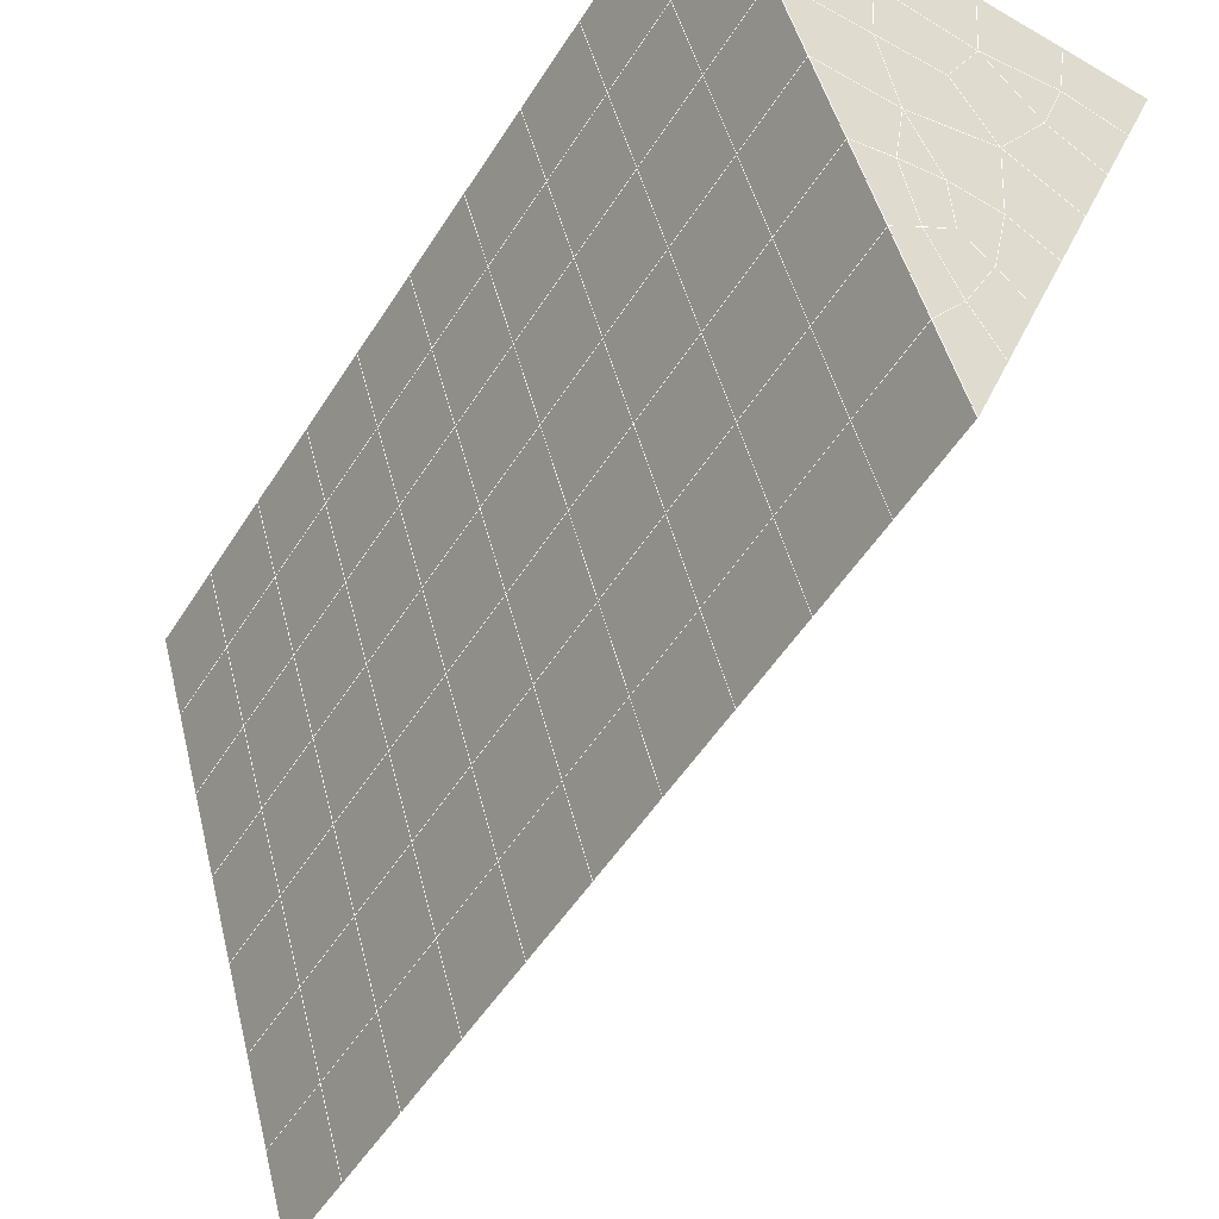
<metadata>
{"format":"obj","ext":"obj","renderer":"f3d","projection":"perspective","resolution":1024,"background":"white","views":[{"elev":-56.2,"azim":-31.4,"up":"+Y"}]}
</metadata>
<code>
v 49 18.65 20.7
v 51 18.65 20.7
v 50.89 16.71 20.57
v 49.04 16.4 20.54
v 49 18.5 22.9
v 51 18.5 22.9
v 49 18.35 25.09
v 51 18.35 25.09
v 49 18.19 27.29
v 51 18.19 27.29
v 49 18.04 29.48
v 51 18.04 29.48
v 49 17.89 31.68
v 51 17.89 31.68
v 49 17.73 33.87
v 51 17.73 33.87
v 49 17.58 36.06
v 51 17.58 36.07
v 49 17.43 38.26
v 51 17.43 38.26
v 49 17.27 40.45
v 51 17.27 40.45
v 49 17.12 42.65
v 51 17.12 42.65
v 48.58 14.96 42.5
v 50.89 14.79 42.49
v 48.54 12.97 42.36
v 50.12 13.06 42.37
v 49.04 10.76 42.2
v 51.13 11.44 42.25
v 49.84 9.093 42.09
v 51.02 9.076 42.09
v 49.96 7.612 41.98
v 50.69 7.102 41.95
v 49.26 7.035 41.94
v 49.99 5.431 41.83
v 48.57 6.431 41.9
v 49.29 4.293 41.75
v 48.57 6.584 39.71
v 49.29 4.447 39.56
v 48.57 6.738 37.51
v 49.29 4.6 37.36
v 48.57 6.891 35.32
v 49.29 4.754 35.17
v 48.57 7.045 33.12
v 49.29 4.907 32.97
v 48.57 7.198 30.93
v 49.29 5.061 30.78
v 48.57 7.352 28.73
v 49.29 5.214 28.58
v 48.57 7.505 26.54
v 49.29 5.367 26.39
v 48.57 7.659 24.34
v 49.29 5.521 24.19
v 48.57 7.812 22.15
v 49.29 5.675 22
v 48.57 7.965 19.96
v 49.29 5.828 19.81
v 50.01 8.338 19.98
v 50 6.45 19.85
v 51.43 7.965 19.96
v 50.71 5.828 19.81
v 51.43 7.812 22.15
v 50.71 5.675 22
v 51.43 7.659 24.34
v 50.71 5.521 24.2
v 51.43 7.505 26.54
v 50.71 5.367 26.39
v 51.43 7.352 28.73
v 50.71 5.214 28.58
v 51.43 7.198 30.93
v 50.71 5.06 30.78
v 51.43 7.045 33.12
v 50.71 4.907 32.97
v 51.43 6.891 35.32
v 50.71 4.753 35.17
v 51.43 6.738 37.51
v 50.71 4.6 37.36
v 51.43 6.585 39.71
v 50.71 4.447 39.56
v 51.43 6.431 41.9
v 50.71 4.293 41.75
v 52.14 8.569 42.05
v 52.14 8.722 39.86
v 52.14 8.876 37.66
v 52.14 9.029 35.47
v 52.14 9.183 33.27
v 52.14 9.336 31.08
v 52.14 9.489 28.88
v 52.14 9.643 26.69
v 52.14 9.796 24.49
v 52.14 9.95 22.3
v 52.14 10.1 20.1
v 50.04 10.96 20.16
v 47.86 10.1 20.1
v 47.86 9.95 22.3
v 47.86 9.796 24.49
v 47.86 9.643 26.69
v 47.86 9.489 28.88
v 47.86 9.336 31.08
v 47.86 9.183 33.27
v 47.86 9.029 35.47
v 47.86 8.876 37.66
v 47.86 8.722 39.86
v 47.86 8.568 42.05
v 48.84 8.871 42.07
v 50 2.156 41.6
v 50 2.309 39.41
v 50 2.462 37.21
v 50 2.616 35.02
v 50 2.769 32.82
v 50 2.923 30.63
v 50 3.076 28.43
v 50 3.23 26.24
v 50 3.383 24.05
v 50 3.537 21.85
v 50 3.69 19.66
v 51.49 12.98 20.31
v 52.86 12.24 20.25
v 52.19 14.7 20.43
v 53.57 14.38 20.4
v 52.62 16.68 20.56
v 54.29 16.52 20.55
v 53 18.65 20.7
v 55 18.65 20.7
v 53 18.5 22.9
v 55 18.5 22.9
v 53 18.35 25.09
v 55 18.35 25.09
v 53 18.19 27.29
v 55 18.19 27.29
v 53 18.04 29.48
v 55 18.04 29.48
v 53 17.89 31.68
v 55 17.89 31.68
v 53 17.73 33.87
v 55 17.73 33.87
v 53 17.58 36.06
v 55 17.58 36.06
v 53 17.43 38.26
v 55 17.43 38.26
v 53 17.27 40.45
v 55 17.27 40.45
v 53 17.12 42.65
v 55 17.12 42.65
v 52.76 15.17 42.51
v 54.29 14.98 42.5
v 52.24 13.43 42.39
v 53.57 12.84 42.35
v 52.86 10.71 42.2
v 47.14 10.71 42.2
v 46.43 12.84 42.35
v 45.71 14.98 42.5
v 47 17.12 42.65
v 47 17.27 40.45
v 47 17.43 38.26
v 47 17.58 36.07
v 47 17.73 33.87
v 47 17.89 31.68
v 47 18.04 29.48
v 47 18.19 27.29
v 47 18.35 25.09
v 47 18.5 22.9
v 47 18.65 20.7
v 47.23 16.72 20.57
v 48.83 13.16 20.32
v 50.46 14.64 20.42
v 47.14 12.24 20.25
v 47.14 12.09 22.45
v 47.14 11.93 24.64
v 47.14 11.78 26.84
v 47.14 11.63 29.03
v 47.14 11.47 31.23
v 47.14 11.32 33.42
v 47.14 11.17 35.62
v 47.14 11.01 37.81
v 47.14 10.86 40.01
v 52.86 12.09 22.45
v 52.86 11.93 24.64
v 52.86 11.78 26.84
v 52.86 11.63 29.03
v 52.86 11.47 31.23
v 52.86 11.32 33.42
v 52.86 11.17 35.62
v 52.86 11.01 37.81
v 52.86 10.86 40.01
v 53.57 13 40.15
v 53.57 13.15 37.96
v 53.57 13.3 35.77
v 53.57 13.46 33.57
v 53.57 13.61 31.38
v 53.57 13.76 29.18
v 53.57 13.92 26.99
v 53.57 14.07 24.79
v 53.57 14.22 22.6
v 54.29 15.14 40.3
v 54.29 15.29 38.11
v 54.29 15.44 35.91
v 54.29 15.6 33.72
v 54.29 15.75 31.53
v 54.29 15.9 29.33
v 54.29 16.06 27.14
v 54.29 16.21 24.94
v 54.29 16.36 22.75
v 47.79 15.03 20.45
v 46.43 14.38 20.4
v 46.43 14.23 22.6
v 46.43 14.07 24.79
v 46.43 13.92 26.99
v 46.43 13.76 29.18
v 46.43 13.61 31.38
v 46.43 13.46 33.57
v 46.43 13.3 35.77
v 46.43 13.15 37.96
v 46.43 13 40.16
v 45.71 16.52 20.55
v 45.71 16.36 22.75
v 45.71 16.21 24.94
v 45.71 16.06 27.14
v 45.71 15.9 29.33
v 45.71 15.75 31.53
v 45.71 15.6 33.72
v 45.71 15.44 35.92
v 45.71 15.29 38.11
v 45.71 15.14 40.3
v 45 18.65 20.7
v 45 18.5 22.9
v 45 18.35 25.09
v 45 18.19 27.29
v 45 18.04 29.48
v 45 17.89 31.68
v 45 17.73 33.87
v 45 17.58 36.06
v 45 17.43 38.26
v 45 17.27 40.45
v 45 17.12 42.65
v 49.96 7.612 41.98
v 49.84 9.093 42.09
v 49.04 10.76 42.2
v 47.14 10.71 42.2
v 47.14 10.86 40.01
v 47.86 8.722 39.86
v 48.57 6.584 39.71
v 49.29 4.447 39.56
v 49.29 4.293 41.75
v 50 2.156 41.6
v 50.71 4.293 41.75
v 50.71 4.447 39.56
v 51.43 6.585 39.71
v 51.43 6.431 41.9
v 52.14 8.569 42.05
v 51.02 9.076 42.09
v 51.13 11.44 42.25
v 48.84 8.871 42.07
v 47.86 8.568 42.05
v 48.57 6.431 41.9
v 49.99 5.431 41.83
v 50.69 7.102 41.95
v 49.26 7.035 41.94
v 48.57 6.738 37.51
v 47.86 8.876 37.66
v 47.14 11.01 37.81
v 46.43 13.15 37.96
v 46.43 13 40.15
v 46.43 12.84 42.35
v 48.54 12.97 42.36
v 52.24 13.43 42.39
v 50.89 14.79 42.49
v 50.12 13.06 42.36
v 52.86 10.71 42.2
v 52.14 8.722 39.86
v 51.43 6.738 37.51
v 50.71 4.6 37.36
v 50 2.309 39.41
v 45.71 14.98 42.5
v 45.71 15.14 40.3
v 45.71 15.29 38.11
v 45.71 15.44 35.92
v 46.43 13.3 35.77
v 47.14 11.17 35.62
v 47.86 9.029 35.47
v 52.76 15.17 42.51
v 53.57 12.84 42.35
v 53.57 13 40.15
v 52.86 10.86 40.01
v 52.86 11.01 37.81
v 52.14 8.876 37.66
v 52.14 9.029 35.47
v 51.43 6.891 35.32
v 51.43 7.045 33.12
v 50.71 4.907 32.97
v 50.71 4.753 35.17
v 50 2.616 35.02
v 50 2.462 37.21
v 49.29 4.6 37.36
v 54.29 14.98 42.5
v 53 17.12 42.65
v 51 17.12 42.65
v 48.58 14.96 42.5
v 55 17.12 42.65
v 55 17.27 40.45
v 55 17.43 38.26
v 55 17.58 36.06
v 54.29 15.44 35.91
v 54.29 15.6 33.72
v 53.57 13.46 33.57
v 53.57 13.61 31.38
v 52.86 11.47 31.23
v 52.86 11.63 29.03
v 52.14 9.489 28.88
v 52.14 9.643 26.69
v 51.43 7.505 26.54
v 51.43 7.659 24.34
v 50.71 5.521 24.19
v 50.71 5.367 26.39
v 50 3.23 26.24
v 50 3.076 28.43
v 49.29 5.214 28.58
v 49.29 5.061 30.78
v 48.57 7.198 30.93
v 48.57 7.045 33.12
v 47.86 9.183 33.27
v 48.57 6.891 35.32
v 49.29 4.907 32.97
v 50 2.923 30.63
v 50.71 5.214 28.58
v 51.43 7.352 28.73
v 52.14 9.336 31.08
v 52.86 11.32 33.42
v 53.57 13.3 35.77
v 54.29 15.29 38.11
v 53 17.43 38.26
v 53 17.27 40.45
v 54.29 15.14 40.3
v 53.57 13.15 37.96
v 52.86 11.17 35.62
v 52.14 9.183 33.27
v 51.43 7.198 30.93
v 50.71 5.06 30.78
v 50 2.769 32.82
v 49.29 4.754 35.17
v 51 17.27 40.45
v 49 17.12 42.65
v 45 17.12 42.65
v 45 17.27 40.45
v 45 17.43 38.26
v 45 17.58 36.06
v 45.71 15.6 33.72
v 46.43 13.46 33.57
v 47.14 11.32 33.42
v 47 17.27 40.45
v 49 17.27 40.45
v 51 17.43 38.26
v 53 17.58 36.06
v 55 17.73 33.87
v 54.29 15.75 31.53
v 53.57 13.76 29.18
v 52.86 11.78 26.84
v 52.14 9.796 24.49
v 51.43 7.812 22.15
v 50.71 5.675 22
v 50 3.383 24.05
v 49.29 5.367 26.39
v 48.57 7.352 28.73
v 47.86 9.336 31.08
v 47.14 11.47 31.23
v 47.86 9.489 28.88
v 48.57 7.505 26.54
v 49.29 5.521 24.19
v 50 3.537 21.85
v 50.71 5.828 19.81
v 51.43 7.965 19.96
v 52.14 9.95 22.3
v 52.86 11.93 24.64
v 53.57 13.92 26.99
v 54.29 15.9 29.33
v 55 17.89 31.68
v 53 17.73 33.87
v 51 17.58 36.06
v 49 17.43 38.26
v 47 17.12 42.65
v 50 3.69 19.66
v 49.29 5.828 19.81
v 49.29 5.675 22
v 48.57 7.812 22.15
v 48.57 7.659 24.34
v 47.86 9.796 24.49
v 47.86 9.643 26.69
v 47.14 11.78 26.84
v 47.14 11.63 29.03
v 46.43 13.76 29.18
v 46.43 13.61 31.38
v 50 6.45 19.85
v 50.01 8.338 19.98
v 52.14 10.1 20.1
v 52.86 12.09 22.45
v 53.57 14.07 24.79
v 54.29 16.06 27.14
v 55 18.04 29.48
v 53 17.89 31.68
v 51 17.73 33.87
v 49 17.58 36.06
v 47 17.43 38.26
v 47 17.58 36.07
v 45 17.73 33.87
v 45.71 15.75 31.53
v 48.57 7.965 19.96
v 47.86 9.95 22.3
v 47.14 11.93 24.64
v 46.43 13.92 26.99
v 45.71 15.9 29.33
v 45 17.89 31.68
v 47 17.73 33.87
v 49 17.73 33.87
v 47 17.89 31.68
v 45 18.04 29.48
v 45.71 16.06 27.14
v 46.43 14.07 24.79
v 47.14 12.09 22.45
v 47.86 10.1 20.1
v 50.04 10.96 20.16
v 52.86 12.24 20.25
v 53.57 14.22 22.6
v 54.29 16.21 24.94
v 55 18.19 27.29
v 53 18.04 29.48
v 51 17.89 31.68
v 49 17.89 31.68
v 47 18.04 29.48
v 45 18.19 27.29
v 45.71 16.21 24.94
v 46.43 14.23 22.6
v 47.14 12.24 20.25
v 51.49 12.98 20.3
v 53.57 14.38 20.4
v 54.29 16.36 22.75
v 55 18.35 25.09
v 53 18.19 27.29
v 51 18.04 29.48
v 49 18.04 29.48
v 47 18.19 27.29
v 45 18.35 25.09
v 45.71 16.36 22.75
v 46.43 14.38 20.4
v 48.83 13.16 20.32
v 55 18.65 20.7
v 53 18.65 20.7
v 52.62 16.68 20.56
v 50.89 16.71 20.57
v 50.46 14.64 20.42
v 52.19 14.7 20.43
v 54.29 16.52 20.55
v 55 18.5 22.9
v 53 18.5 22.9
v 53 18.35 25.09
v 51 18.35 25.09
v 49 18.35 25.09
v 47 18.35 25.09
v 45 18.5 22.9
v 45.71 16.52 20.55
v 47.79 15.03 20.45
v 51 18.19 27.29
v 49 18.19 27.29
v 51 18.5 22.9
v 51 18.65 20.7
v 49 18.5 22.9
v 47 18.5 22.9
v 45 18.65 20.7
v 47.23 16.72 20.57
v 49.04 16.4 20.54
v 49 18.65 20.7
v 47 18.65 20.7
f 1 2 3
f 1 3 4
f 5 6 2
f 5 2 1
f 7 8 6
f 7 6 5
f 9 10 8
f 9 8 7
f 11 12 10
f 11 10 9
f 13 14 12
f 13 12 11
f 15 16 14
f 15 14 13
f 17 18 16
f 17 16 15
f 19 20 18
f 19 18 17
f 21 22 20
f 21 20 19
f 23 24 22
f 23 22 21
f 25 26 24
f 25 24 23
f 27 28 26
f 27 26 25
f 29 30 28
f 29 28 27
f 31 32 30
f 31 30 29
f 33 34 32
f 33 32 31
f 35 36 34
f 35 34 33
f 37 38 36
f 37 36 35
f 39 40 38
f 39 38 37
f 41 42 40
f 41 40 39
f 43 44 42
f 43 42 41
f 45 46 44
f 45 44 43
f 47 48 46
f 47 46 45
f 49 50 48
f 49 48 47
f 51 52 50
f 51 50 49
f 53 54 52
f 53 52 51
f 55 56 54
f 55 54 53
f 57 58 56
f 57 56 55
f 59 60 58
f 59 58 57
f 61 62 60
f 61 60 59
f 63 64 62
f 63 62 61
f 65 66 64
f 65 64 63
f 67 68 66
f 67 66 65
f 69 70 68
f 69 68 67
f 71 72 70
f 71 70 69
f 73 74 72
f 73 72 71
f 75 76 74
f 75 74 73
f 77 78 76
f 77 76 75
f 79 80 78
f 79 78 77
f 81 82 80
f 81 80 79
f 34 36 82
f 34 82 81
f 81 83 32
f 81 32 34
f 79 84 83
f 79 83 81
f 77 85 84
f 77 84 79
f 75 86 85
f 75 85 77
f 73 87 86
f 73 86 75
f 71 88 87
f 71 87 73
f 69 89 88
f 69 88 71
f 67 90 89
f 67 89 69
f 65 91 90
f 65 90 67
f 63 92 91
f 63 91 65
f 61 93 92
f 61 92 63
f 59 94 93
f 59 93 61
f 57 95 94
f 57 94 59
f 55 96 95
f 55 95 57
f 53 97 96
f 53 96 55
f 51 98 97
f 51 97 53
f 49 99 98
f 49 98 51
f 47 100 99
f 47 99 49
f 45 101 100
f 45 100 47
f 43 102 101
f 43 101 45
f 41 103 102
f 41 102 43
f 39 104 103
f 39 103 41
f 37 105 104
f 37 104 39
f 35 106 105
f 35 105 37
f 33 31 106
f 33 106 35
f 107 82 36
f 107 36 38
f 108 80 82
f 108 82 107
f 109 78 80
f 109 80 108
f 110 76 78
f 110 78 109
f 111 74 76
f 111 76 110
f 112 72 74
f 112 74 111
f 113 70 72
f 113 72 112
f 114 68 70
f 114 70 113
f 115 66 68
f 115 68 114
f 116 64 66
f 116 66 115
f 117 62 64
f 117 64 116
f 58 60 62
f 58 62 117
f 116 56 58
f 116 58 117
f 115 54 56
f 115 56 116
f 114 52 54
f 114 54 115
f 113 50 52
f 113 52 114
f 112 48 50
f 112 50 113
f 111 46 48
f 111 48 112
f 110 44 46
f 110 46 111
f 109 42 44
f 109 44 110
f 108 40 42
f 108 42 109
f 107 38 40
f 107 40 108
f 118 119 93
f 118 93 94
f 120 121 119
f 120 119 118
f 122 123 121
f 122 121 120
f 124 125 123
f 124 123 122
f 126 127 125
f 126 125 124
f 128 129 127
f 128 127 126
f 130 131 129
f 130 129 128
f 132 133 131
f 132 131 130
f 134 135 133
f 134 133 132
f 136 137 135
f 136 135 134
f 138 139 137
f 138 137 136
f 140 141 139
f 140 139 138
f 142 143 141
f 142 141 140
f 144 145 143
f 144 143 142
f 146 147 145
f 146 145 144
f 148 149 147
f 148 147 146
f 30 150 149
f 30 149 148
f 32 83 150
f 32 150 30
f 29 151 105
f 29 105 106
f 27 152 151
f 27 151 29
f 25 153 152
f 25 152 27
f 23 154 153
f 23 153 25
f 21 155 154
f 21 154 23
f 19 156 155
f 19 155 21
f 17 157 156
f 17 156 19
f 15 158 157
f 15 157 17
f 13 159 158
f 13 158 15
f 11 160 159
f 11 159 13
f 9 161 160
f 9 160 11
f 7 162 161
f 7 161 9
f 5 163 162
f 5 162 7
f 1 164 163
f 1 163 5
f 4 165 164
f 4 164 1
f 94 166 167
f 94 167 118
f 95 168 166
f 95 166 94
f 96 169 168
f 96 168 95
f 97 170 169
f 97 169 96
f 98 171 170
f 98 170 97
f 99 172 171
f 99 171 98
f 100 173 172
f 100 172 99
f 101 174 173
f 101 173 100
f 102 175 174
f 102 174 101
f 103 176 175
f 103 175 102
f 104 177 176
f 104 176 103
f 105 151 177
f 105 177 104
f 178 92 93
f 178 93 119
f 179 91 92
f 179 92 178
f 180 90 91
f 180 91 179
f 181 89 90
f 181 90 180
f 182 88 89
f 182 89 181
f 183 87 88
f 183 88 182
f 184 86 87
f 184 87 183
f 185 85 86
f 185 86 184
f 186 84 85
f 186 85 185
f 150 83 84
f 150 84 186
f 186 187 149
f 186 149 150
f 185 188 187
f 185 187 186
f 184 189 188
f 184 188 185
f 183 190 189
f 183 189 184
f 182 191 190
f 182 190 183
f 181 192 191
f 181 191 182
f 180 193 192
f 180 192 181
f 179 194 193
f 179 193 180
f 178 195 194
f 178 194 179
f 119 121 195
f 119 195 178
f 187 196 147
f 187 147 149
f 188 197 196
f 188 196 187
f 189 198 197
f 189 197 188
f 190 199 198
f 190 198 189
f 191 200 199
f 191 199 190
f 192 201 200
f 192 200 191
f 193 202 201
f 193 201 192
f 194 203 202
f 194 202 193
f 195 204 203
f 195 203 194
f 121 123 204
f 121 204 195
f 196 143 145
f 196 145 147
f 197 141 143
f 197 143 196
f 198 139 141
f 198 141 197
f 199 137 139
f 199 139 198
f 200 135 137
f 200 137 199
f 201 133 135
f 201 135 200
f 202 131 133
f 202 133 201
f 203 129 131
f 203 131 202
f 204 127 129
f 204 129 203
f 123 125 127
f 123 127 204
f 166 205 4
f 166 4 167
f 168 206 205
f 168 205 166
f 169 207 206
f 169 206 168
f 170 208 207
f 170 207 169
f 171 209 208
f 171 208 170
f 172 210 209
f 172 209 171
f 173 211 210
f 173 210 172
f 174 212 211
f 174 211 173
f 175 213 212
f 175 212 174
f 176 214 213
f 176 213 175
f 177 215 214
f 177 214 176
f 151 152 215
f 151 215 177
f 144 24 26
f 144 26 146
f 142 22 24
f 142 24 144
f 140 20 22
f 140 22 142
f 138 18 20
f 138 20 140
f 136 16 18
f 136 18 138
f 134 14 16
f 134 16 136
f 132 12 14
f 132 14 134
f 130 10 12
f 130 12 132
f 128 8 10
f 128 10 130
f 126 6 8
f 126 8 128
f 124 2 6
f 124 6 126
f 122 3 2
f 122 2 124
f 120 167 3
f 120 3 122
f 206 216 165
f 206 165 205
f 207 217 216
f 207 216 206
f 208 218 217
f 208 217 207
f 209 219 218
f 209 218 208
f 210 220 219
f 210 219 209
f 211 221 220
f 211 220 210
f 212 222 221
f 212 221 211
f 213 223 222
f 213 222 212
f 214 224 223
f 214 223 213
f 215 225 224
f 215 224 214
f 152 153 225
f 152 225 215
f 216 226 164
f 216 164 165
f 217 227 226
f 217 226 216
f 218 228 227
f 218 227 217
f 219 229 228
f 219 228 218
f 220 230 229
f 220 229 219
f 221 231 230
f 221 230 220
f 222 232 231
f 222 231 221
f 223 233 232
f 223 232 222
f 224 234 233
f 224 233 223
f 225 235 234
f 225 234 224
f 153 236 235
f 153 235 225
f 227 163 164
f 227 164 226
f 228 162 163
f 228 163 227
f 229 161 162
f 229 162 228
f 230 160 161
f 230 161 229
f 231 159 160
f 231 160 230
f 232 158 159
f 232 159 231
f 233 157 158
f 233 158 232
f 234 156 157
f 234 157 233
f 235 155 156
f 235 156 234
f 236 154 155
f 236 155 235
f 28 30 148
f 28 148 26
f 167 4 3
f 4 205 165
f 120 118 167
f 154 236 153
f 148 146 26
f 31 29 106
l 237 238
l 238 239
l 239 240
l 240 241
l 241 242
l 242 243
l 243 244
l 244 245
l 245 246
l 246 247
l 247 248
l 248 249
l 249 250
l 250 251
l 251 252
l 252 253
l 253 239
l 239 254
l 254 255
l 255 256
l 256 245
l 245 257
l 257 247
l 247 250
l 250 258
l 258 252
l 252 238
l 238 254
l 254 259
l 259 237
l 237 258
l 258 257
l 257 259
l 259 256
l 256 243
l 243 260
l 260 261
l 261 262
l 262 263
l 263 264
l 264 265
l 265 266
l 266 239
l 253 267
l 267 268
l 268 269
l 269 253
l 253 270
l 270 251
l 251 271
l 271 249
l 249 272
l 272 273
l 273 248
l 248 274
l 274 246
l 240 265
l 265 275
l 275 276
l 276 277
l 277 278
l 278 279
l 279 280
l 280 281
l 281 261
l 261 242
l 242 255
l 255 240
l 268 282
l 282 267
l 267 283
l 283 284
l 284 285
l 285 286
l 286 287
l 287 288
l 288 289
l 289 290
l 290 291
l 291 292
l 292 293
l 293 294
l 294 295
l 295 244
l 244 274
l 274 294
l 294 273
l 273 292
l 292 289
l 289 272
l 272 287
l 287 271
l 271 285
l 285 270
l 270 283
l 283 296
l 296 282
l 282 297
l 297 298
l 298 268
l 268 299
l 299 266
l 266 269
l 300 301
l 301 302
l 302 303
l 303 304
l 304 305
l 305 306
l 306 307
l 307 308
l 308 309
l 309 310
l 310 311
l 311 312
l 312 313
l 313 314
l 314 315
l 315 316
l 316 317
l 317 318
l 318 319
l 319 320
l 320 321
l 321 322
l 322 281
l 281 323
l 323 321
l 321 324
l 324 319
l 319 325
l 325 317
l 317 326
l 326 315
l 315 312
l 312 327
l 327 310
l 310 328
l 328 308
l 308 329
l 329 306
l 306 330
l 330 304
l 304 331
l 331 302
l 302 332
l 332 333
l 333 297
l 297 300
l 300 296
l 296 334
l 334 331
l 331 335
l 335 330
l 330 336
l 336 329
l 329 337
l 337 328
l 328 338
l 338 327
l 327 326
l 326 339
l 339 325
l 325 340
l 340 324
l 324 341
l 341 323
l 323 260
l 260 295
l 295 341
l 341 293
l 293 340
l 340 291
l 291 339
l 339 338
l 338 290
l 290 337
l 337 288
l 288 336
l 336 286
l 286 335
l 335 284
l 284 334
l 334 301
l 301 333
l 333 342
l 342 298
l 298 343
l 343 299
l 299 275
l 275 344
l 344 345
l 345 346
l 346 347
l 347 278
l 278 348
l 348 349
l 349 350
l 350 280
l 280 262
l 262 241
l 241 264
l 264 276
l 276 345
l 345 351
l 351 352
l 352 342
l 342 353
l 353 332
l 332 354
l 354 303
l 303 355
l 355 305
l 305 356
l 356 307
l 307 357
l 357 309
l 309 358
l 358 311
l 311 359
l 359 313
l 313 360
l 360 361
l 361 314
l 314 362
l 362 316
l 316 363
l 363 318
l 318 364
l 364 320
l 320 365
l 365 322
l 322 350
l 350 366
l 366 365
l 365 367
l 367 364
l 364 368
l 368 363
l 363 369
l 369 362
l 362 370
l 370 361
l 361 371
l 371 372
l 372 360
l 360 373
l 373 359
l 359 374
l 374 358
l 358 375
l 375 357
l 357 376
l 376 356
l 356 377
l 377 355
l 355 378
l 378 354
l 354 379
l 379 353
l 353 380
l 380 352
l 352 343
l 343 381
l 381 275
l 382 383
l 383 384
l 384 385
l 385 386
l 386 387
l 387 388
l 388 389
l 389 390
l 390 391
l 391 392
l 392 366
l 366 390
l 390 367
l 367 388
l 388 368
l 368 386
l 386 369
l 369 384
l 384 370
l 370 382
l 382 371
l 371 393
l 393 394
l 394 372
l 372 395
l 395 373
l 373 396
l 396 374
l 374 397
l 397 375
l 375 398
l 398 376
l 376 399
l 399 377
l 377 400
l 400 378
l 378 401
l 401 379
l 379 402
l 402 380
l 380 403
l 403 404
l 404 347
l 347 405
l 405 348
l 348 406
l 406 392
l 392 349
l 349 279
l 279 263
l 263 277
l 277 346
l 346 403
l 403 351
l 351 381
l 381 344
l 393 383
l 383 407
l 407 385
l 385 408
l 408 387
l 387 409
l 409 389
l 389 410
l 410 391
l 391 411
l 411 406
l 406 412
l 412 405
l 405 413
l 413 404
l 404 402
l 402 414
l 414 413
l 413 415
l 415 412
l 412 416
l 416 411
l 411 417
l 417 410
l 410 418
l 418 409
l 409 419
l 419 408
l 408 420
l 420 407
l 407 394
l 394 421
l 421 395
l 395 422
l 422 396
l 396 423
l 423 397
l 397 424
l 424 398
l 398 425
l 425 399
l 399 426
l 426 400
l 400 427
l 427 401
l 401 414
l 414 428
l 428 415
l 415 429
l 429 416
l 416 430
l 430 417
l 417 431
l 431 418
l 418 432
l 432 419
l 419 433
l 433 420
l 420 421
l 421 434
l 434 422
l 422 435
l 435 423
l 423 436
l 436 424
l 424 437
l 437 425
l 425 438
l 438 426
l 426 439
l 439 427
l 427 428
l 428 440
l 440 429
l 429 441
l 441 430
l 430 442
l 442 431
l 431 443
l 443 432
l 432 444
l 444 433
l 433 445
l 445 421
l 446 447
l 447 448
l 448 449
l 449 450
l 450 451
l 451 448
l 448 452
l 452 446
l 446 453
l 453 454
l 454 455
l 455 456
l 456 457
l 457 458
l 458 442
l 442 459
l 459 443
l 443 460
l 460 444
l 444 461
l 461 445
l 445 450
l 450 434
l 434 451
l 451 435
l 435 452
l 452 436
l 436 453
l 453 437
l 437 455
l 455 438
l 438 462
l 462 463
l 463 440
l 440 439
l 439 462
l 462 456
l 456 464
l 464 454
l 454 447
l 447 465
l 465 464
l 464 466
l 466 457
l 457 463
l 463 441
l 441 458
l 458 467
l 467 459
l 459 468
l 468 460
l 460 469
l 469 461
l 461 470
l 470 471
l 471 465
l 465 449
l 449 470
l 470 469
l 469 472
l 472 467
l 467 466
l 466 471
l 471 472
l 472 468
l 470 450

</code>
